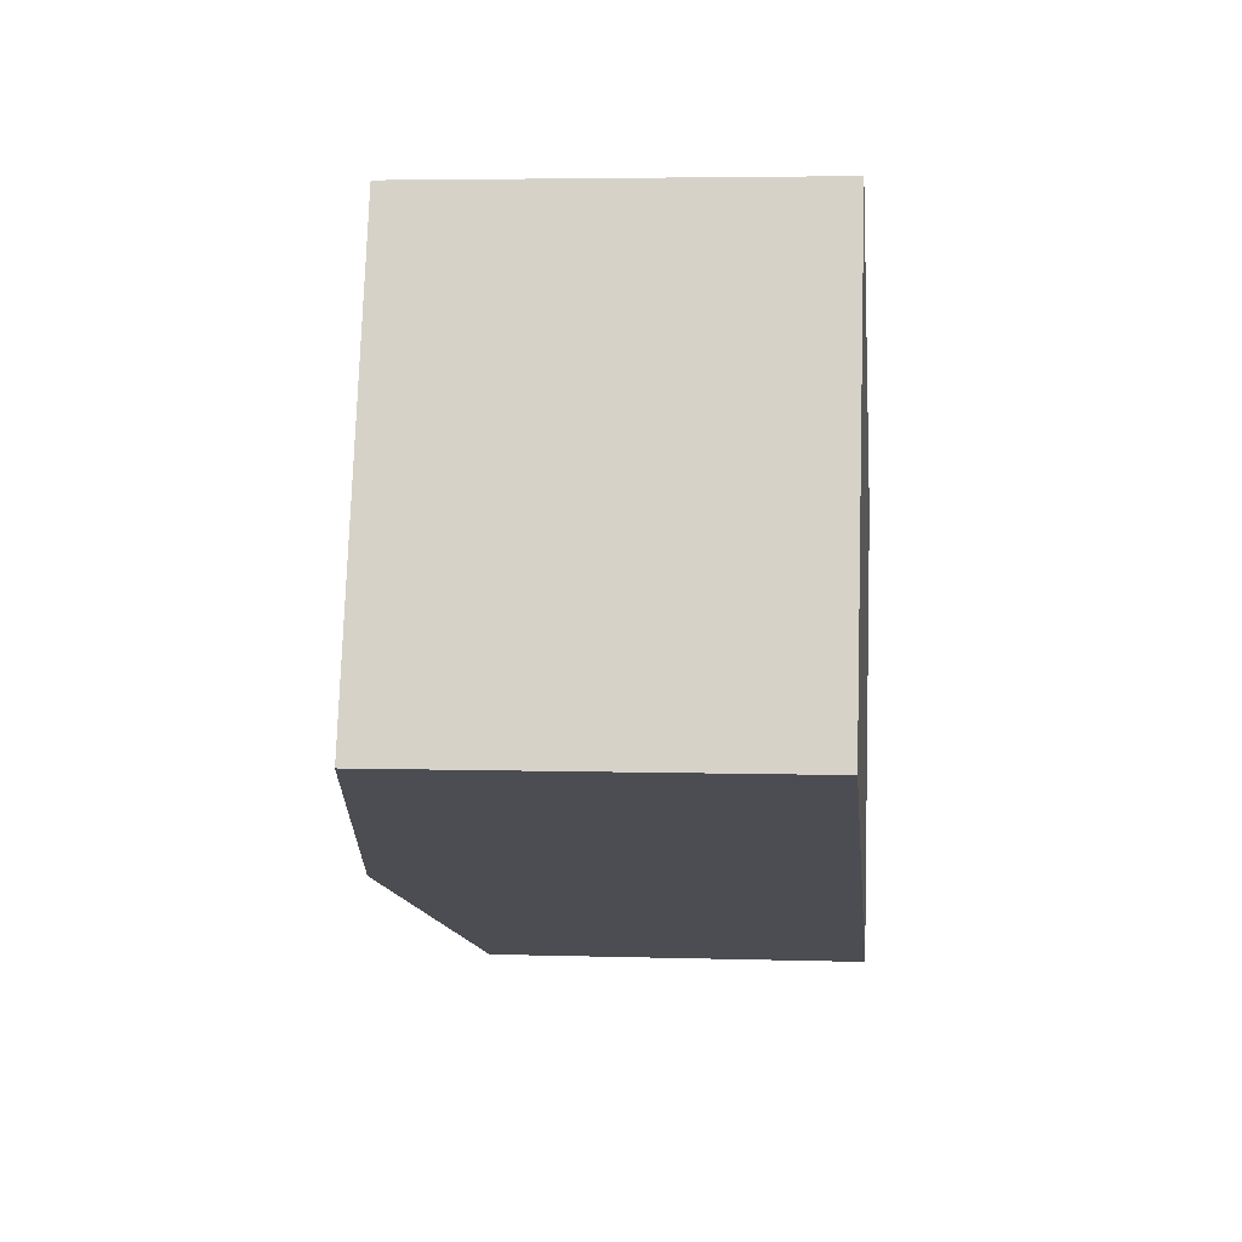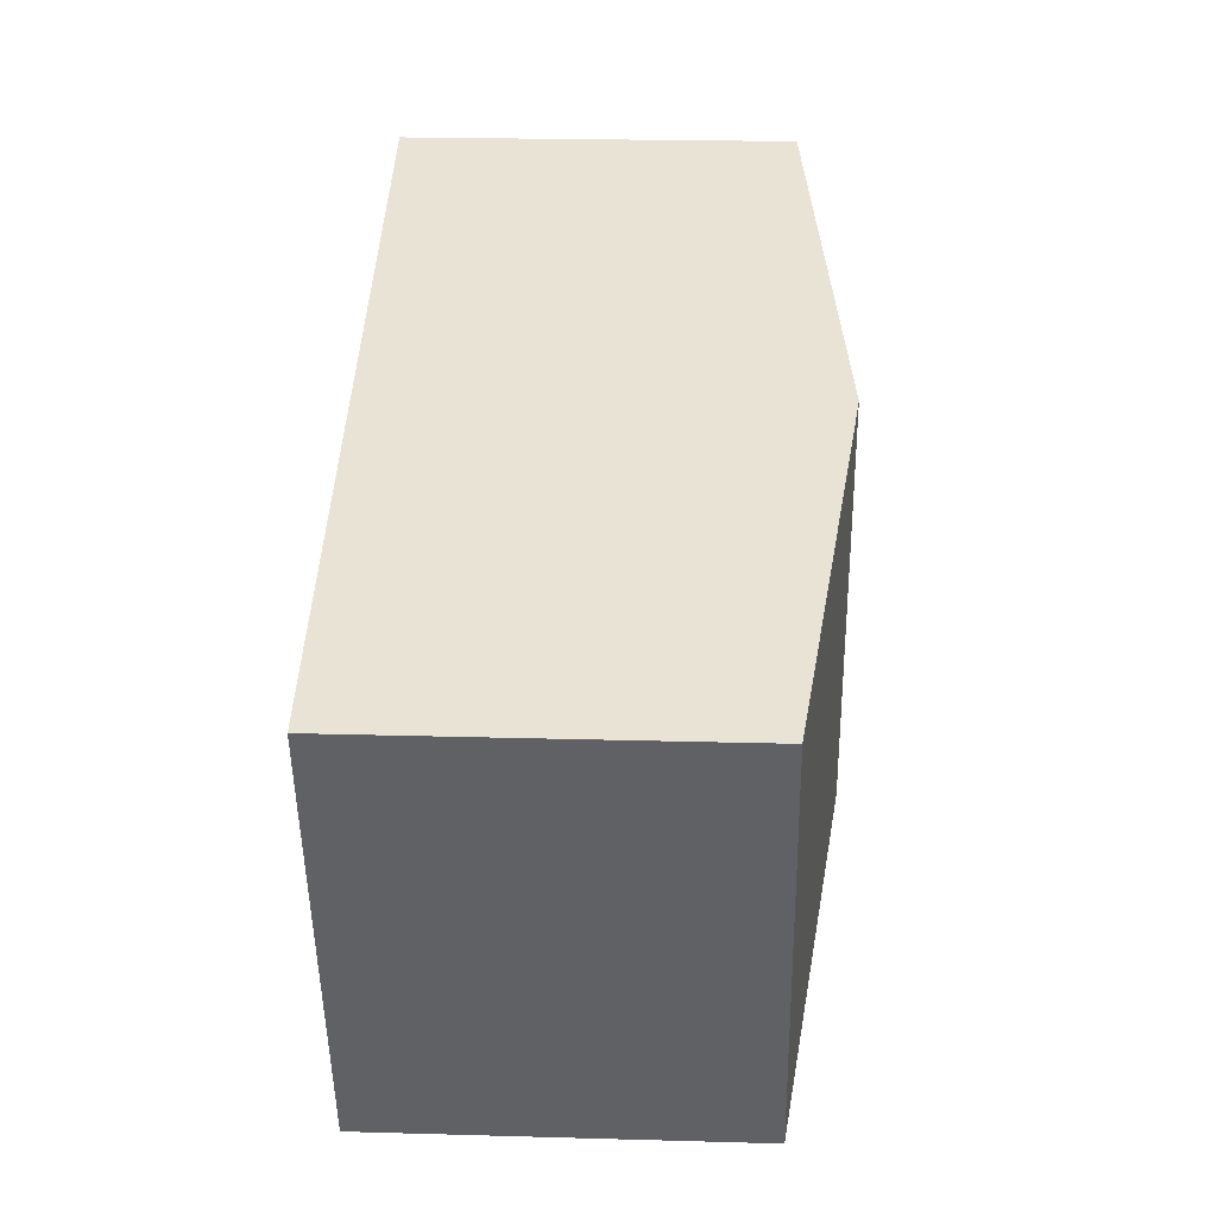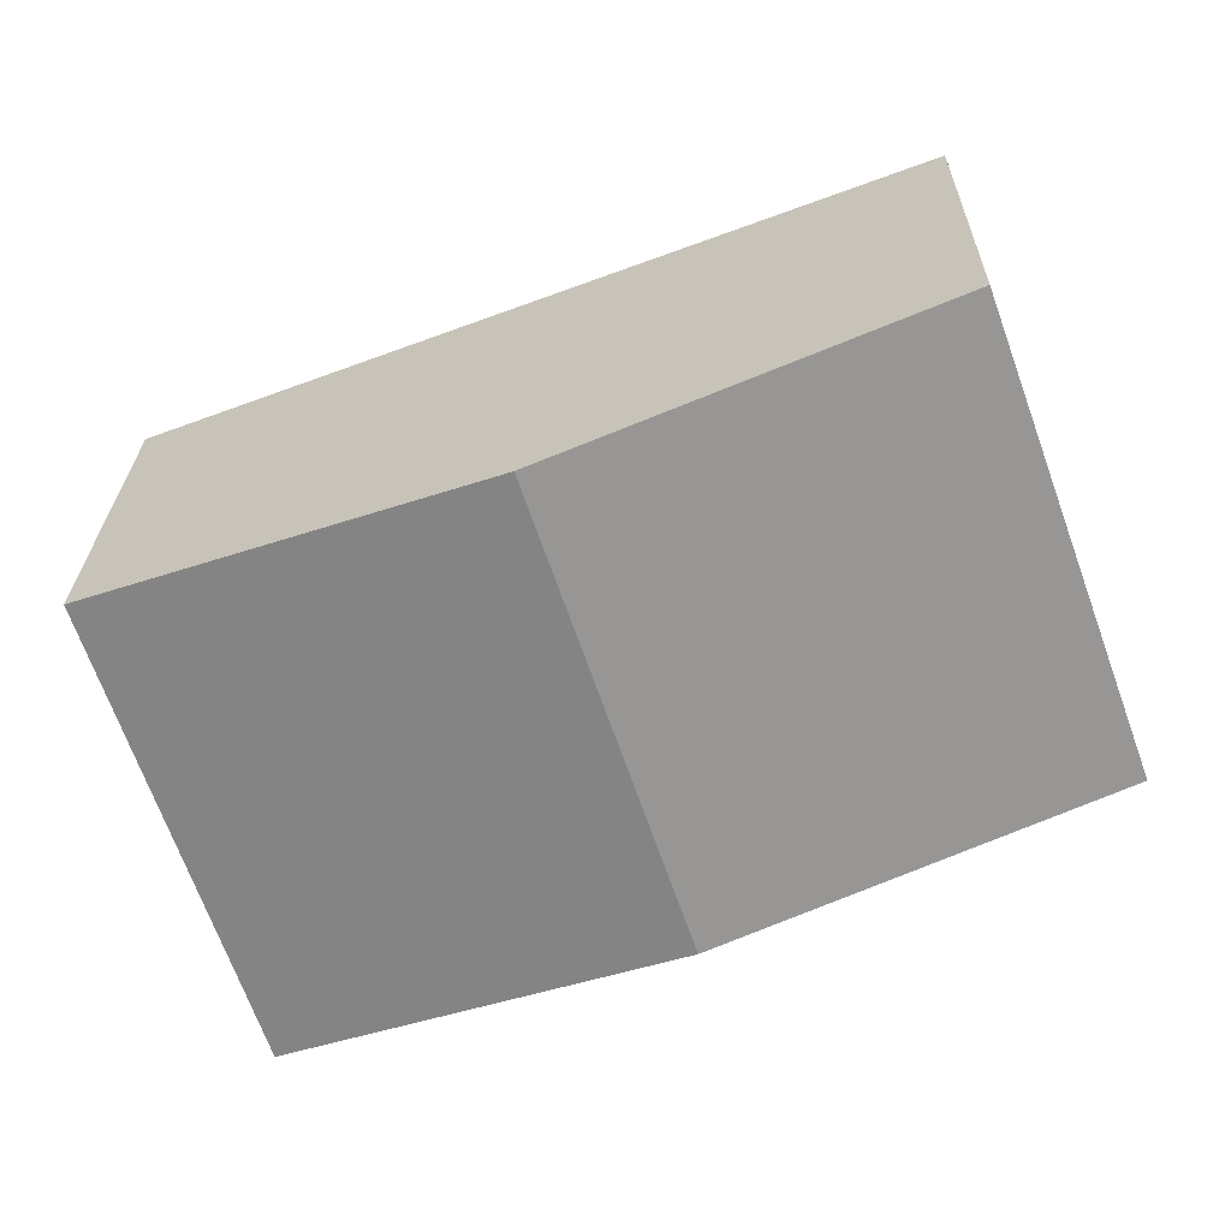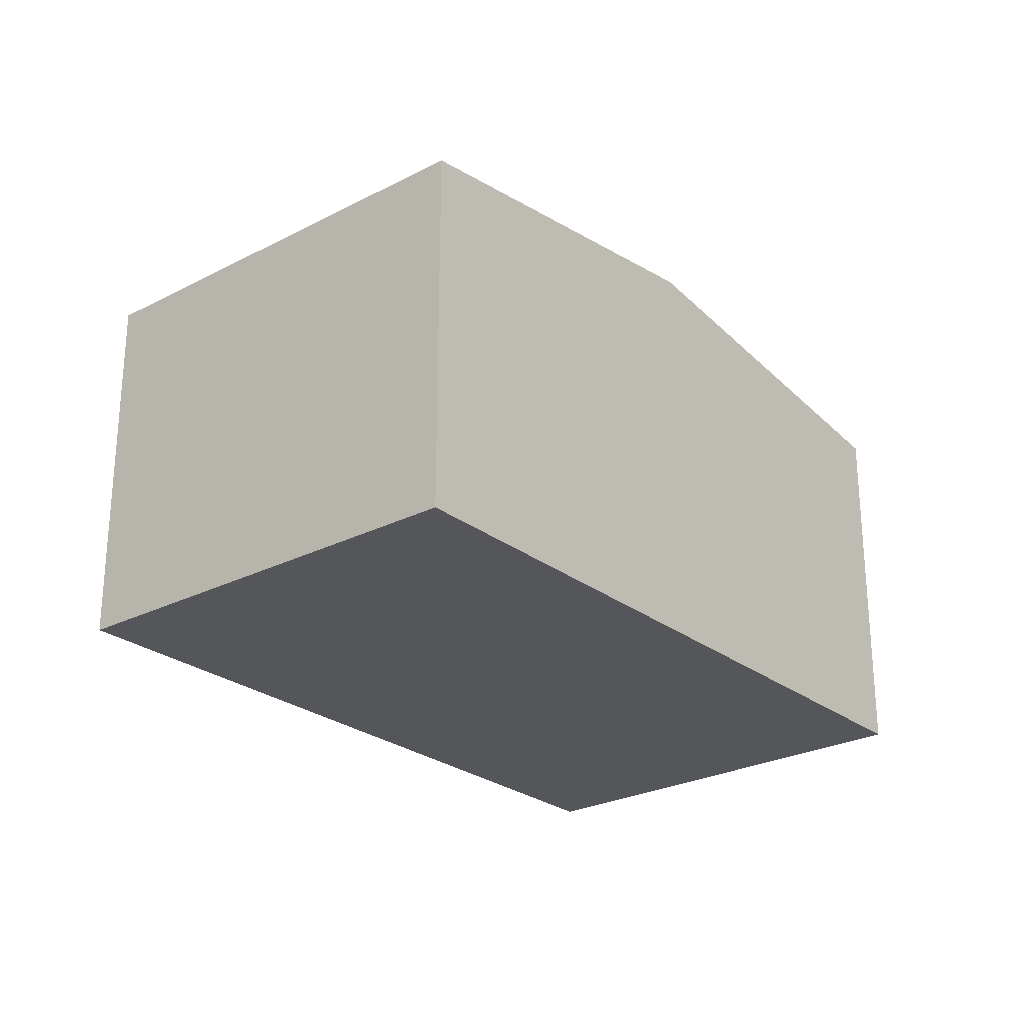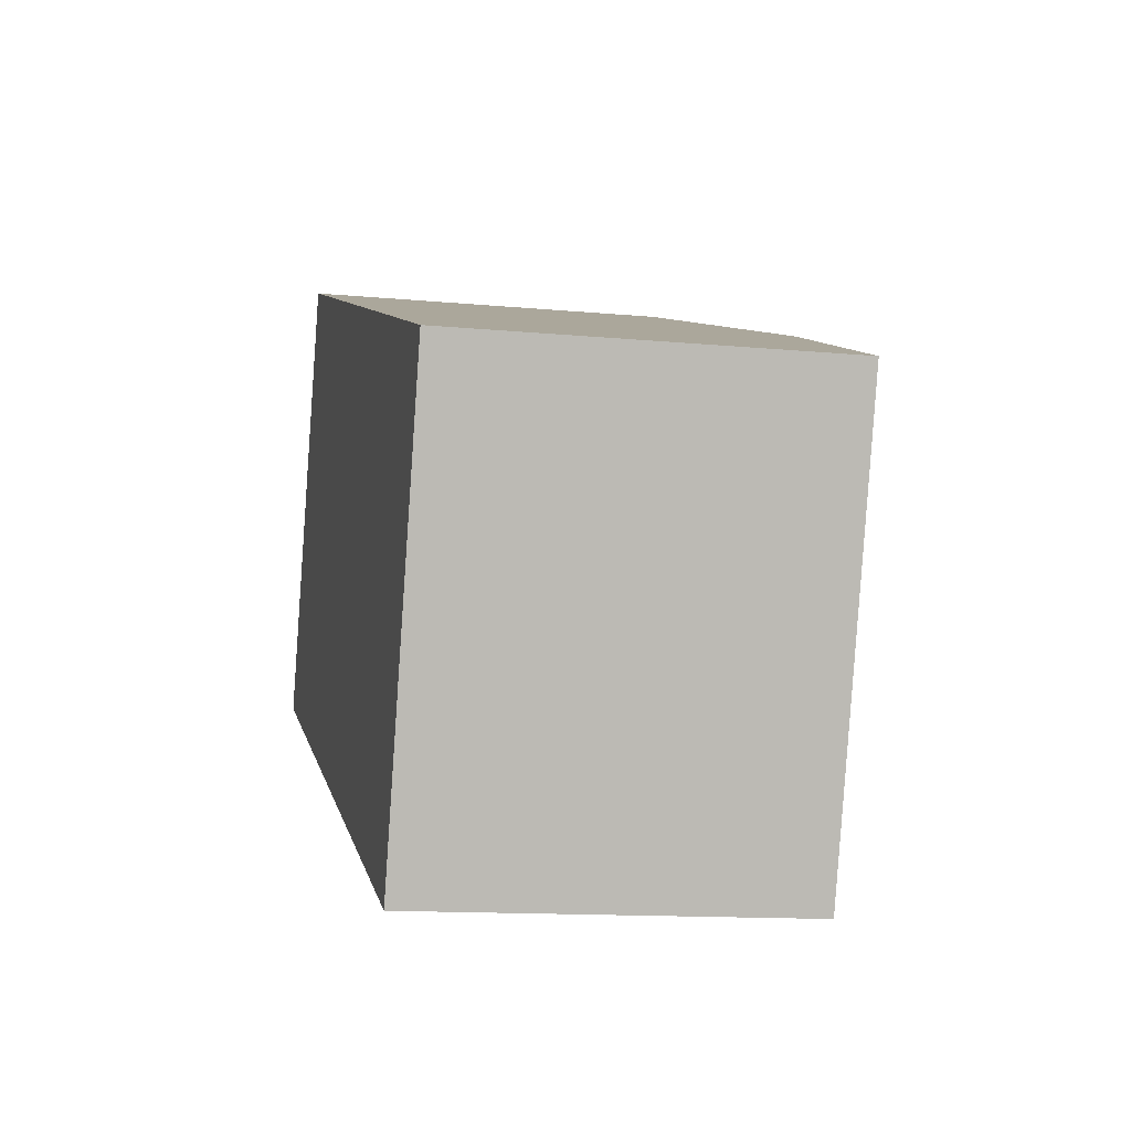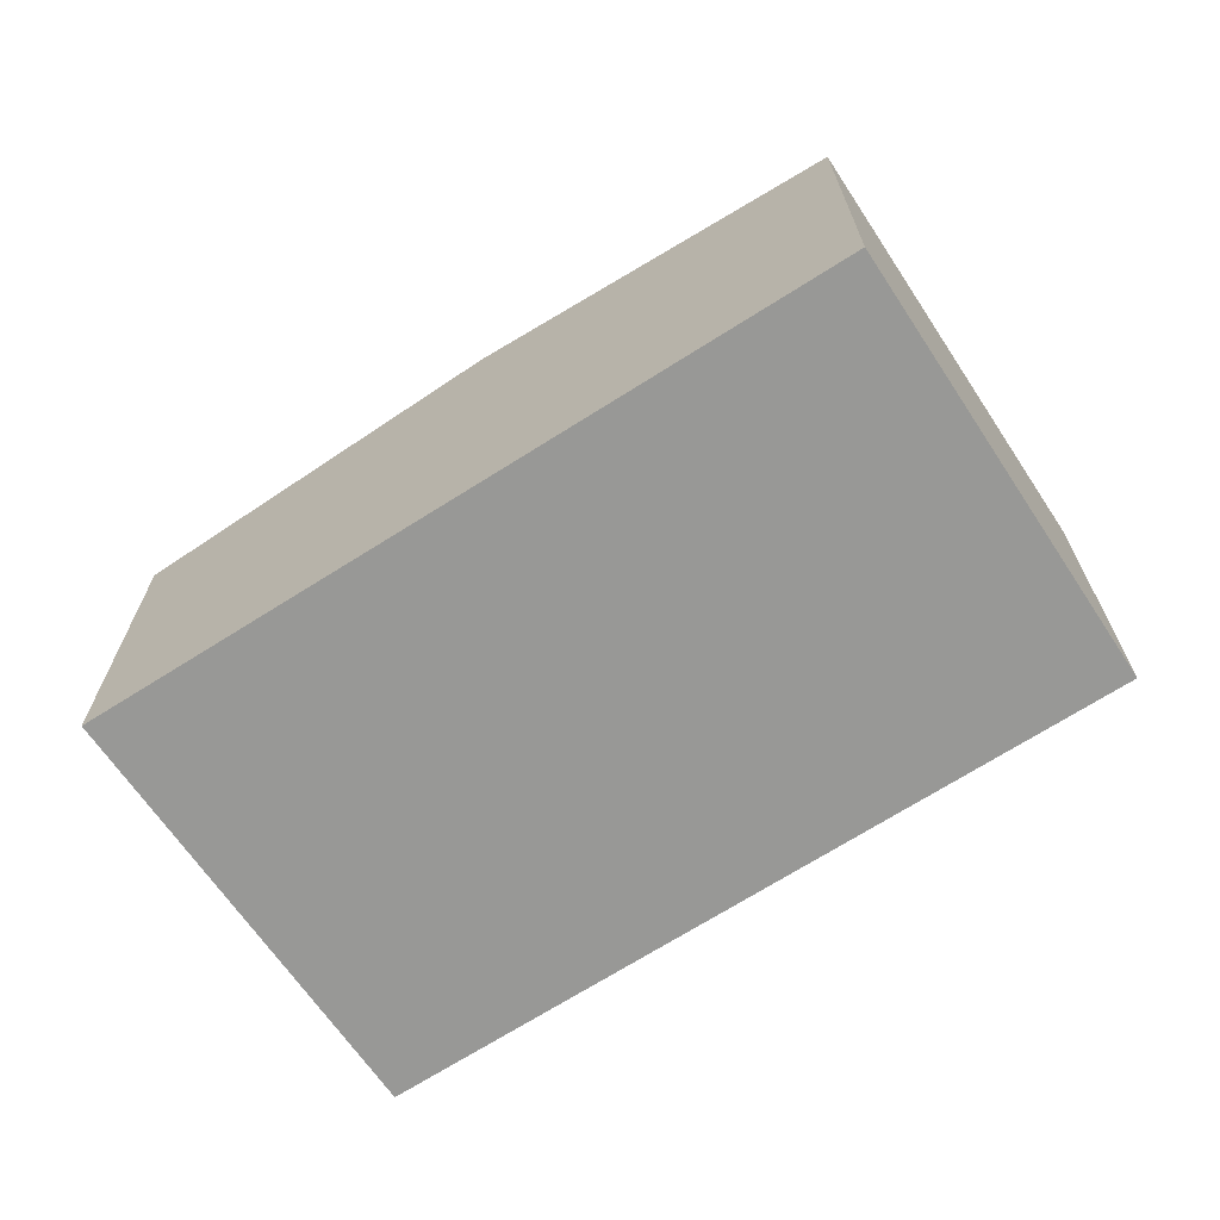
<metadata>
{"format":"obj","ext":"obj","renderer":"f3d","projection":"perspective","resolution":1024,"background":"white","views":[{"elev":4.4,"azim":-84.3,"up":"+Z"},{"elev":22.3,"azim":92.8,"up":"+Z"},{"elev":24.9,"azim":-178.9,"up":"+Z"},{"elev":-25.4,"azim":-30.5,"up":"+Y"},{"elev":-12.9,"azim":77.8,"up":"+Z"},{"elev":-68.4,"azim":-126.6,"up":"+Y"}]}
</metadata>
<code>
v  5.784 2.416 0.995
v  2.415 2.739 -0.923
v  3.374 2.739 1.9
v  4.82 2.416 -1.843
v  0 2.414 1.478e-16
v  1.013 2.422 2.786
v  1.013 -1.706e-16 2.786
v  3.374 -1.163e-16 1.9
v  5.784 -6.093e-17 0.995
v  4.82 1.129e-16 -1.843
v  2.415 5.652e-17 -0.923
v  0 0 0
g defaultobject
f 1 2 3
f 2 1 4
f 5 3 2
f 3 5 6
f 7 3 6
f 3 7 1
f 1 7 8
f 1 8 9
f 9 4 1
f 4 9 10
f 10 2 4
f 2 10 11
f 2 11 5
f 5 11 12
f 5 7 6
f 7 5 12
f 8 10 9
f 10 8 7
f 10 7 11
f 11 7 12

</code>
